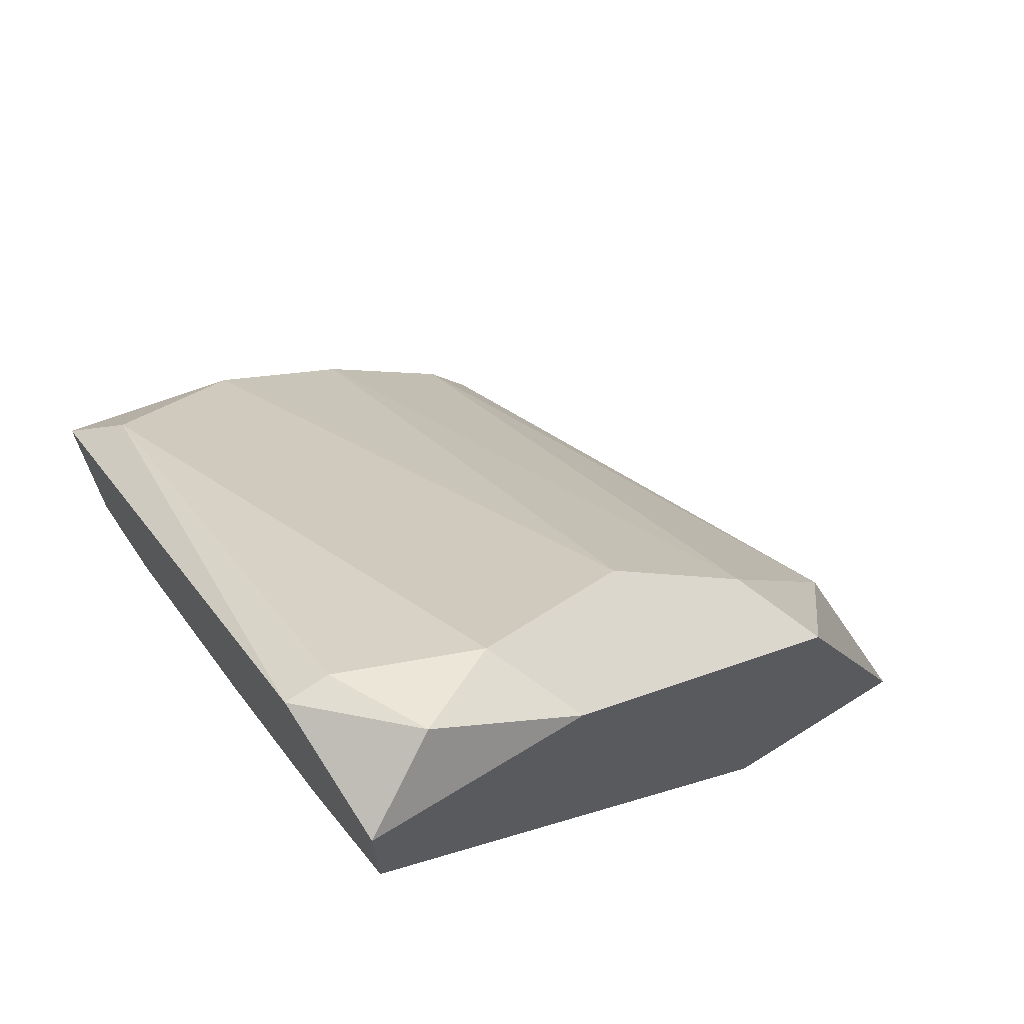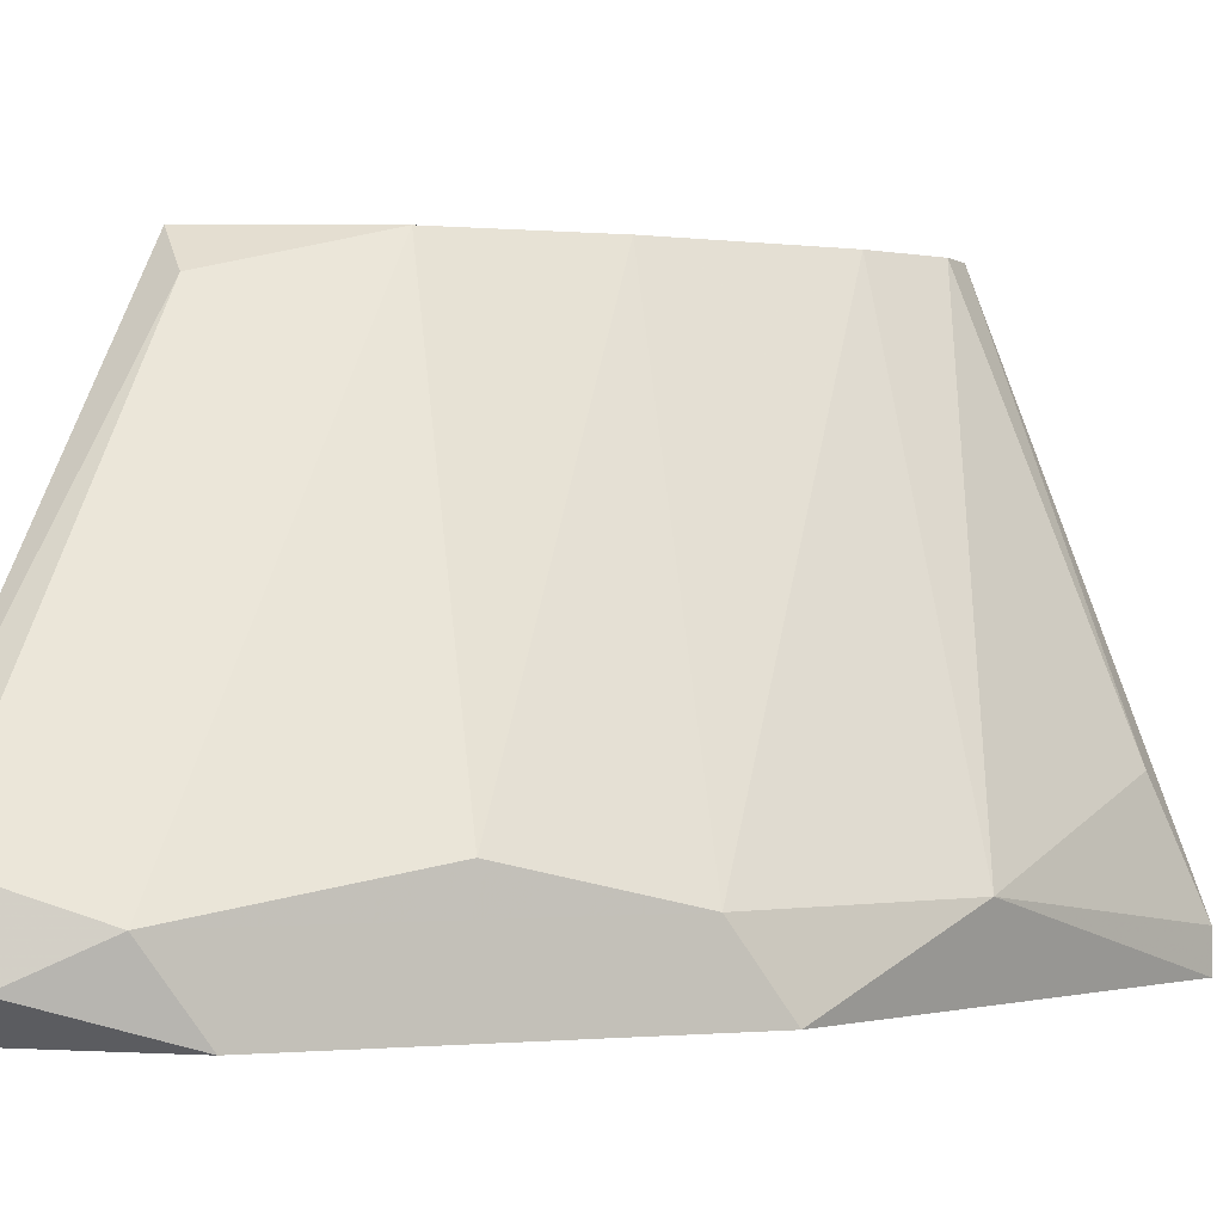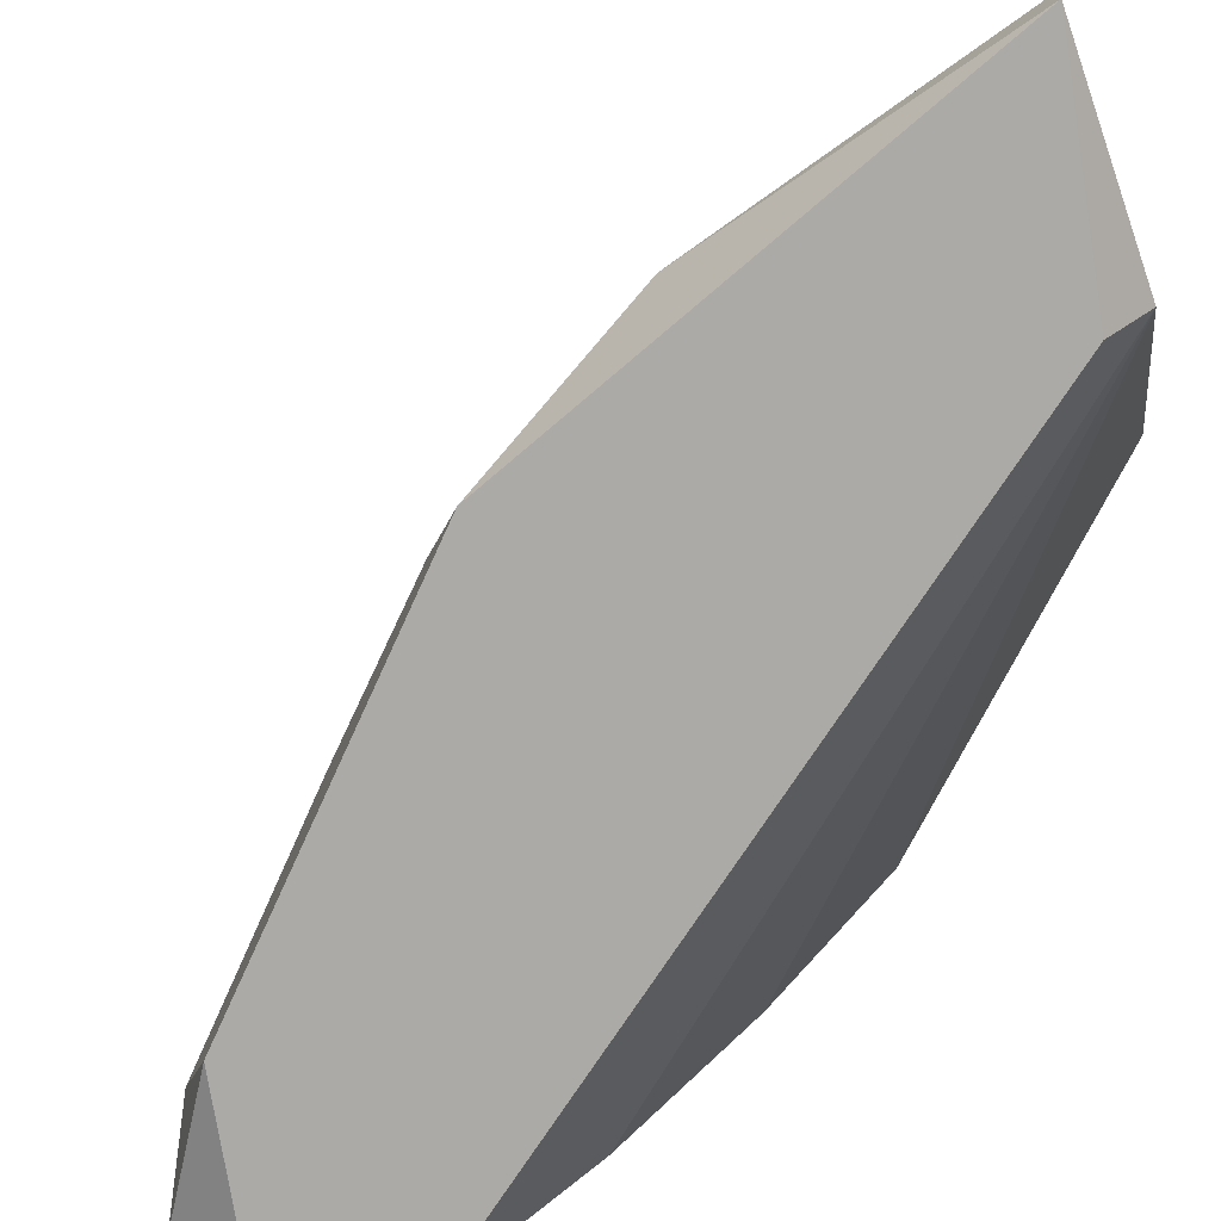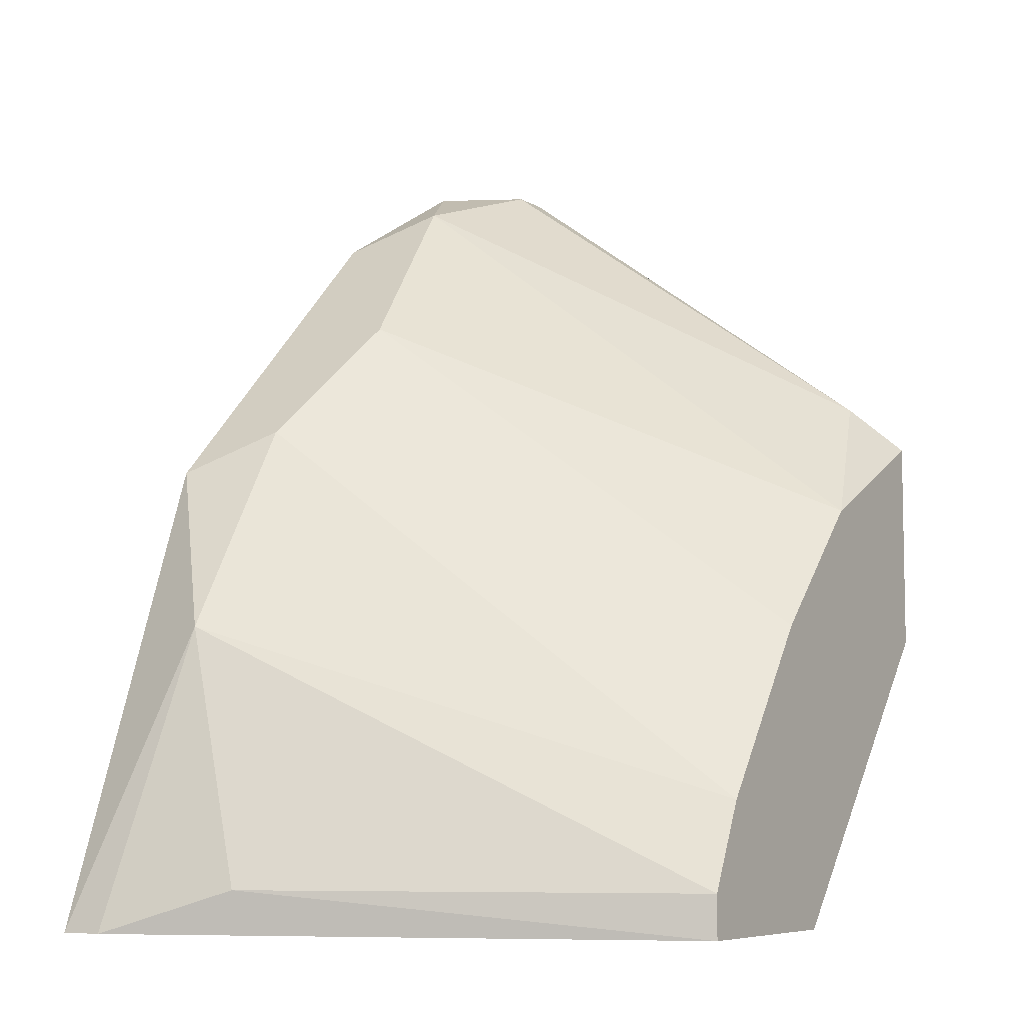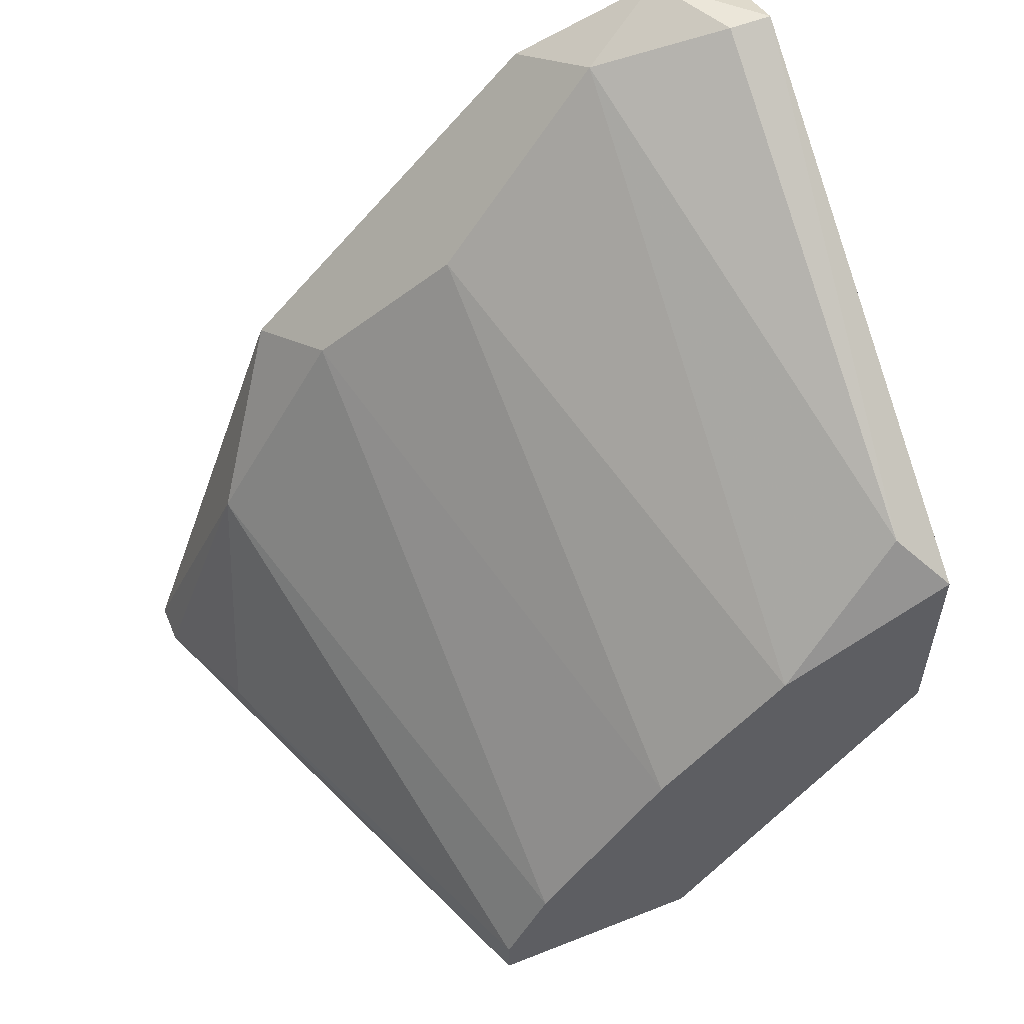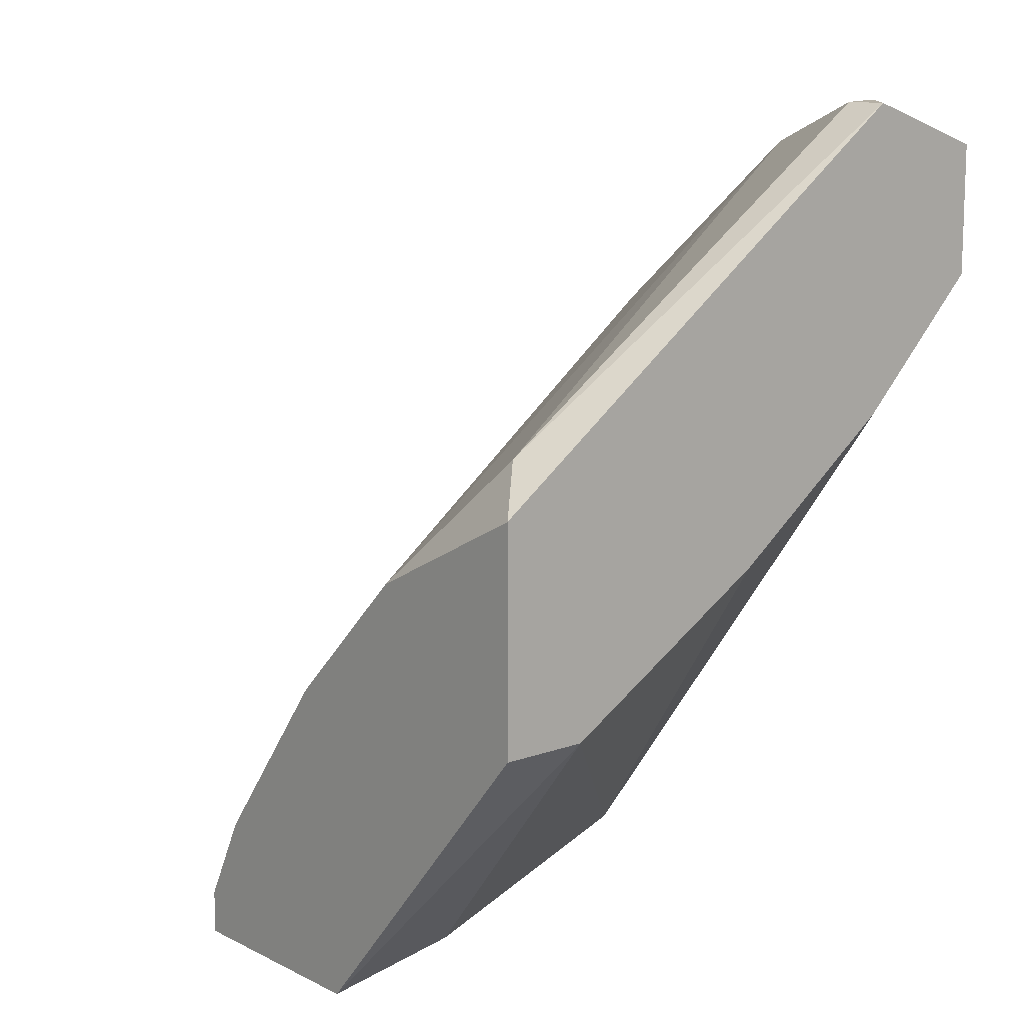
<metadata>
{"format":"obj","ext":"obj","renderer":"f3d","projection":"perspective","resolution":1024,"background":"white","views":[{"elev":68.9,"azim":145.9,"up":"+Y"},{"elev":-0.4,"azim":-154.3,"up":"+Z"},{"elev":-75.8,"azim":-69.6,"up":"+Z"},{"elev":-7.0,"azim":-58.4,"up":"+Y"},{"elev":55.6,"azim":-22.6,"up":"+Y"},{"elev":11.7,"azim":49.3,"up":"+Y"}]}
</metadata>
<code>
v -0.02311 0.02339 -0.03394
v -0.02206 0.01495 -0.02233
v -0.02206 0.007561 -0.02656
v -0.01995 0.02656 -0.03711
v -0.01467 0.02023 -0.02233
v -0.01467 0.01495 -0.02233
v -0.01467 0.01495 -0.02445
v -0.01467 0.02445 -0.03711
v -0.01467 0.02867 -0.03394
v -0.01467 0.02128 -0.03394
v -0.01467 0.02762 -0.03711
v -0.01467 0.01812 -0.02972
v -0.0305 0.008617 -0.03289
v -0.02945 0.01495 -0.035
v -0.02734 0.01917 -0.03711
v -0.03156 0.007561 -0.03711
v -0.03156 0.007561 -0.03606
v -0.02101 0.007561 -0.02233
v -0.02522 0.01073 -0.02233
v -0.01889 0.02762 -0.035
v -0.01889 0.01812 -0.02233
v -0.01678 0.02867 -0.03606
v -0.01572 0.02867 -0.03394
v -0.01572 0.02128 -0.02339
v -0.02628 0.008617 -0.02233
v -0.02628 0.008617 -0.03711
v -0.02628 0.02023 -0.035
v -0.02628 0.007561 -0.02233
v -0.02628 0.007561 -0.03606
f 24 9 23
f 17 16 18
f 18 16 29
f 8 16 15
f 25 18 5
f 7 8 5
f 25 5 2
f 15 27 20
f 16 17 14
f 27 15 14
f 15 16 14
f 24 5 9
f 5 8 9
f 8 7 12
f 7 29 12
f 27 2 1
f 20 27 1
f 17 18 28
f 18 25 28
f 16 8 26
f 29 16 26
f 8 29 26
f 8 15 4
f 20 22 4
f 15 20 4
f 18 7 6
f 5 18 6
f 7 5 6
f 18 29 3
f 29 7 3
f 7 18 3
f 5 24 21
f 2 5 21
f 24 20 21
f 1 2 21
f 20 1 21
f 2 27 19
f 25 2 19
f 27 14 19
f 14 25 19
f 9 8 11
f 22 9 11
f 8 4 11
f 4 22 11
f 29 8 10
f 8 12 10
f 12 29 10
f 14 17 13
f 25 14 13
f 17 28 13
f 28 25 13
f 20 24 23
f 22 20 23
f 9 22 23

</code>
